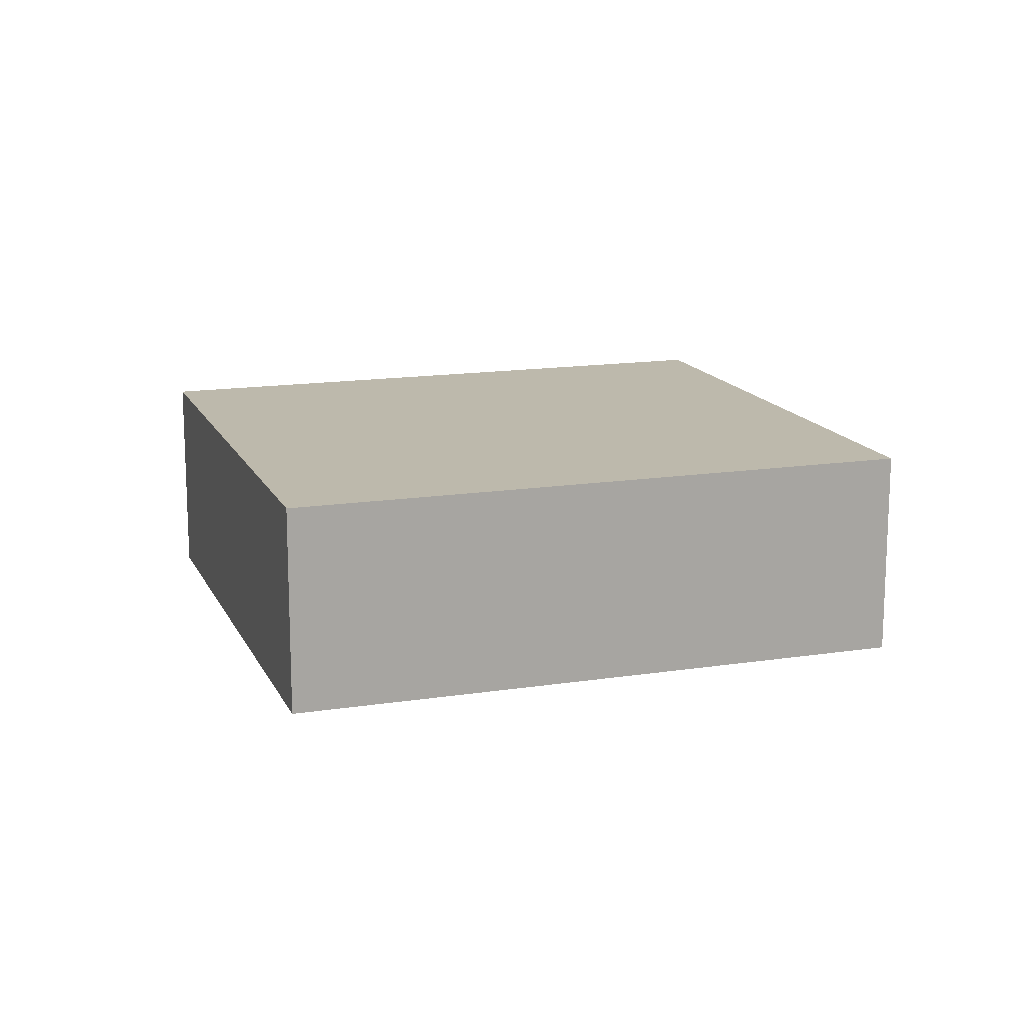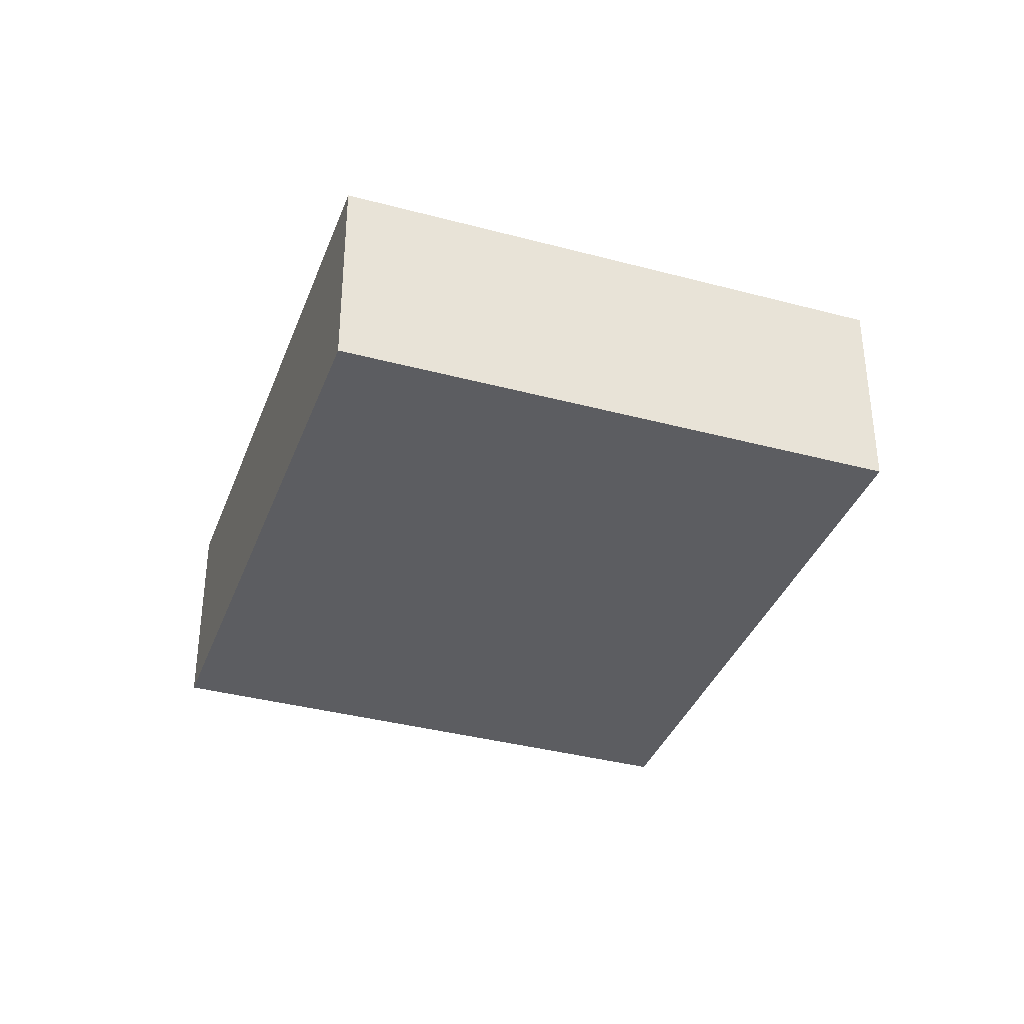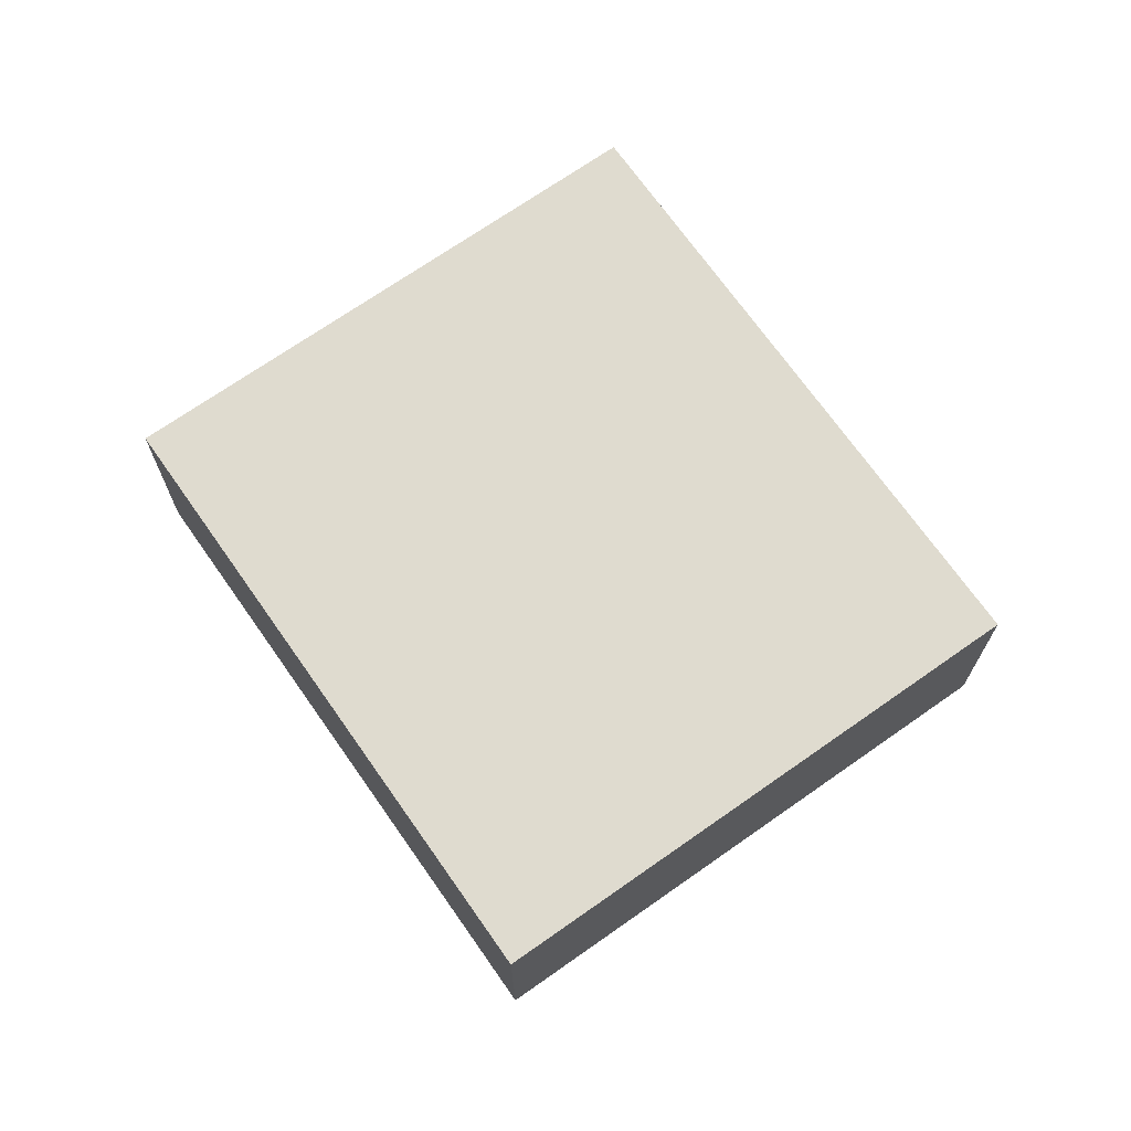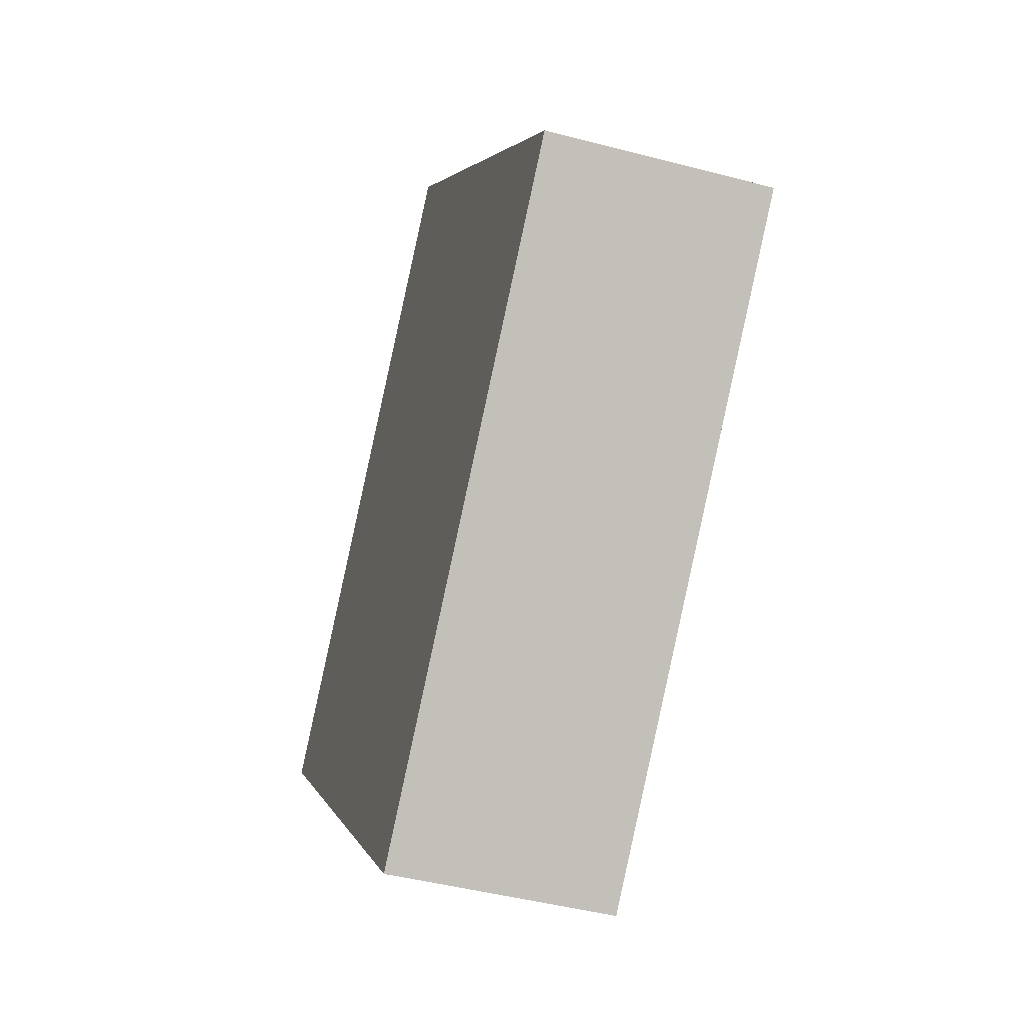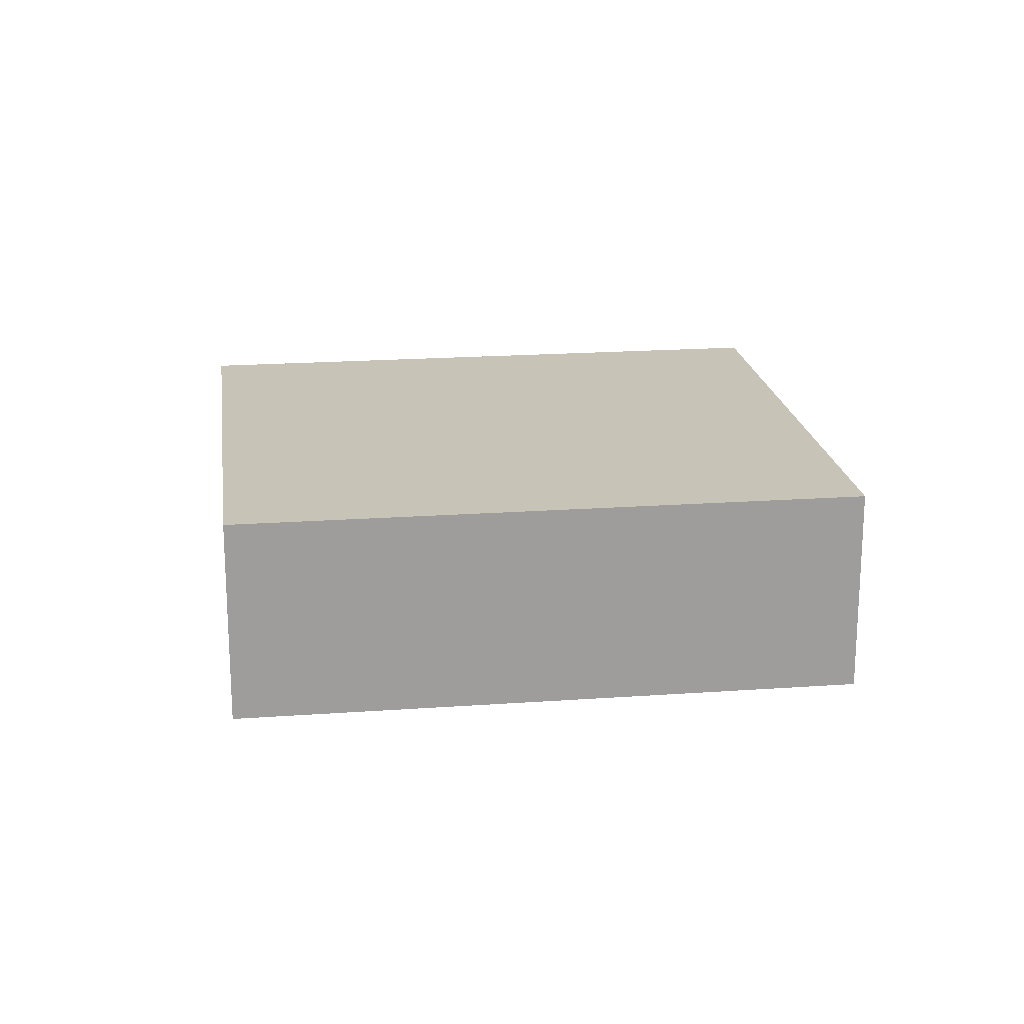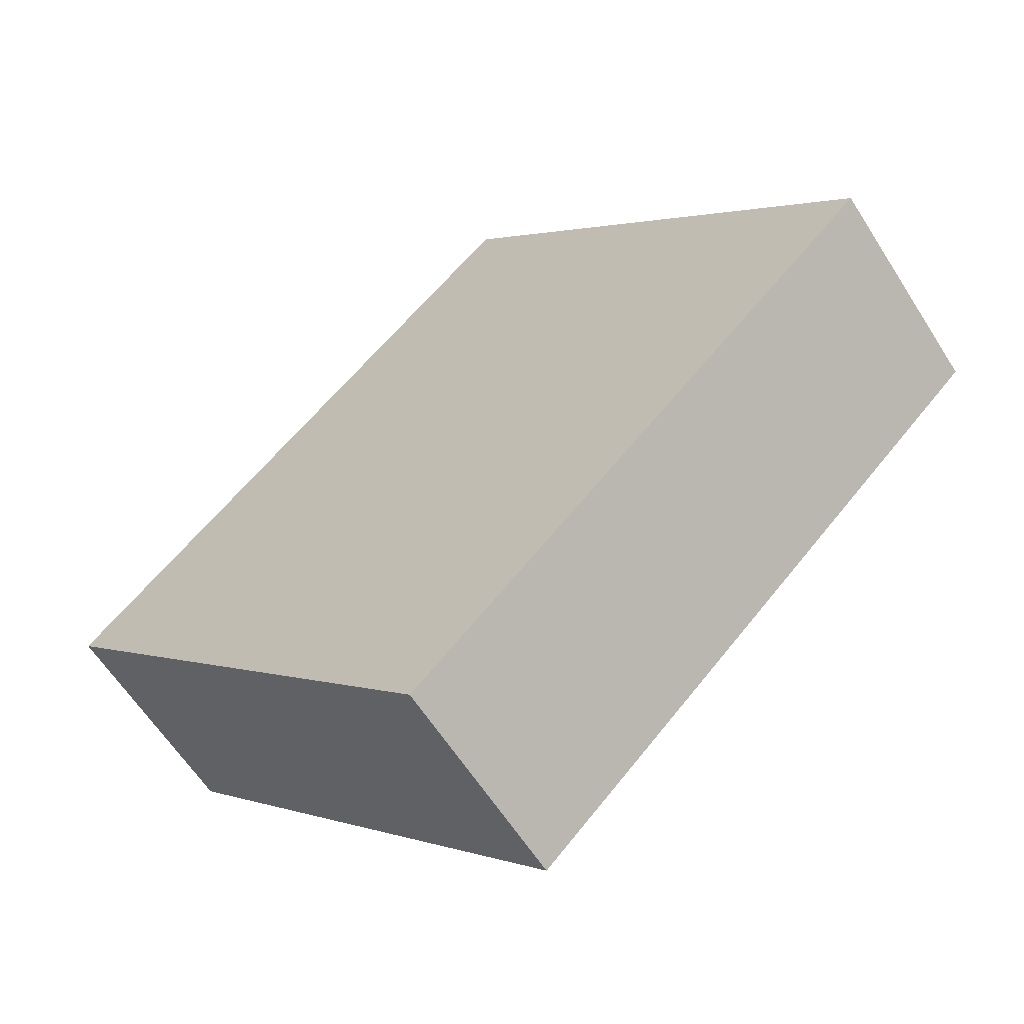
<metadata>
{"format":"obj","ext":"obj","renderer":"f3d","projection":"perspective","resolution":1024,"background":"white","views":[{"elev":15.0,"azim":117.6,"up":"+Y"},{"elev":-36.6,"azim":26.8,"up":"+Y"},{"elev":70.4,"azim":-169.1,"up":"+Y"},{"elev":-44.6,"azim":72.9,"up":"+Z"},{"elev":19.7,"azim":-51.6,"up":"+Y"},{"elev":-61.0,"azim":32.3,"up":"+Z"}]}
</metadata>
<code>
v  11.96 0 18.01
v  -18.46 0 -11.4
v  7.826 0 -38.6
v  38.25 0 -9.2
v  11.96 13.66 18.01
v  38.25 13.66 -9.2
v  7.826 13.66 -38.6
v  -18.46 13.66 -11.4
o Box001
g Box001
f 1 2 3
f 3 4 1
f 5 6 7
f 7 8 5
f 1 4 6
f 6 5 1
f 4 3 7
f 7 6 4
f 3 2 8
f 8 7 3
f 2 1 5
f 5 8 2

</code>
